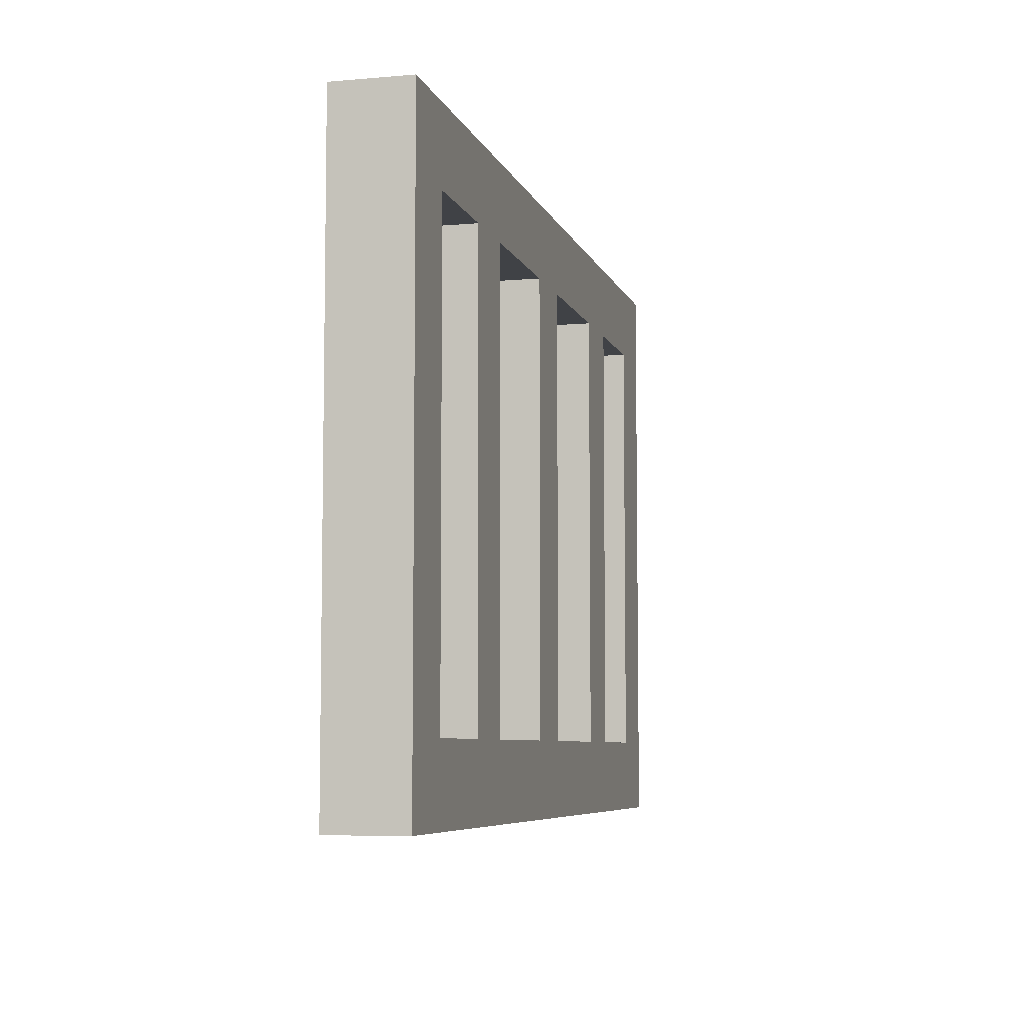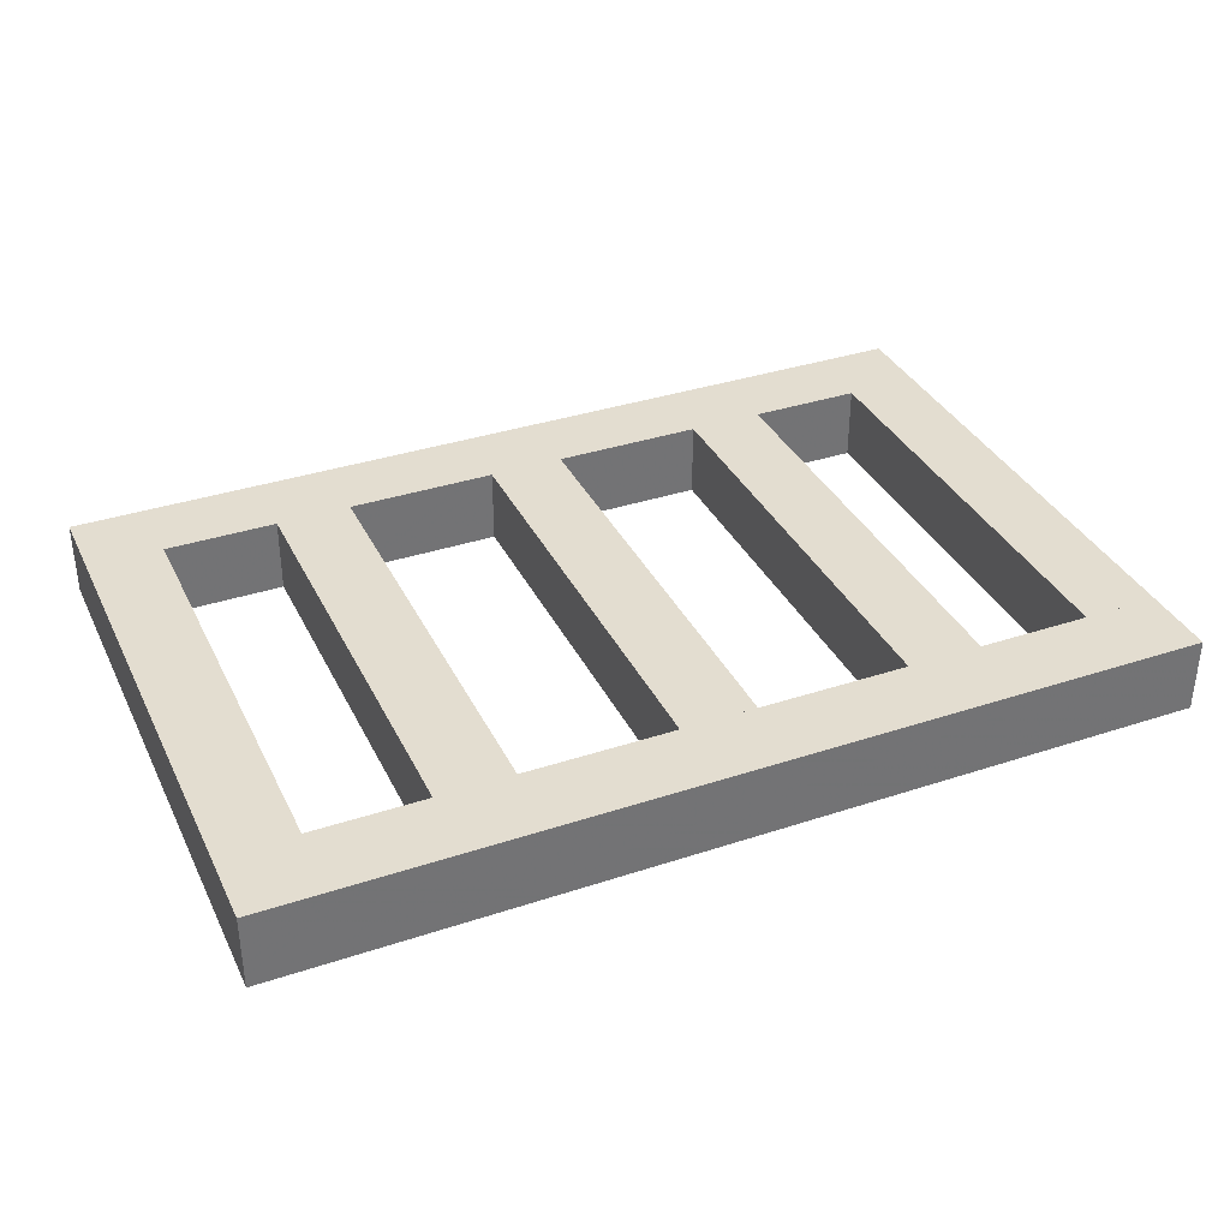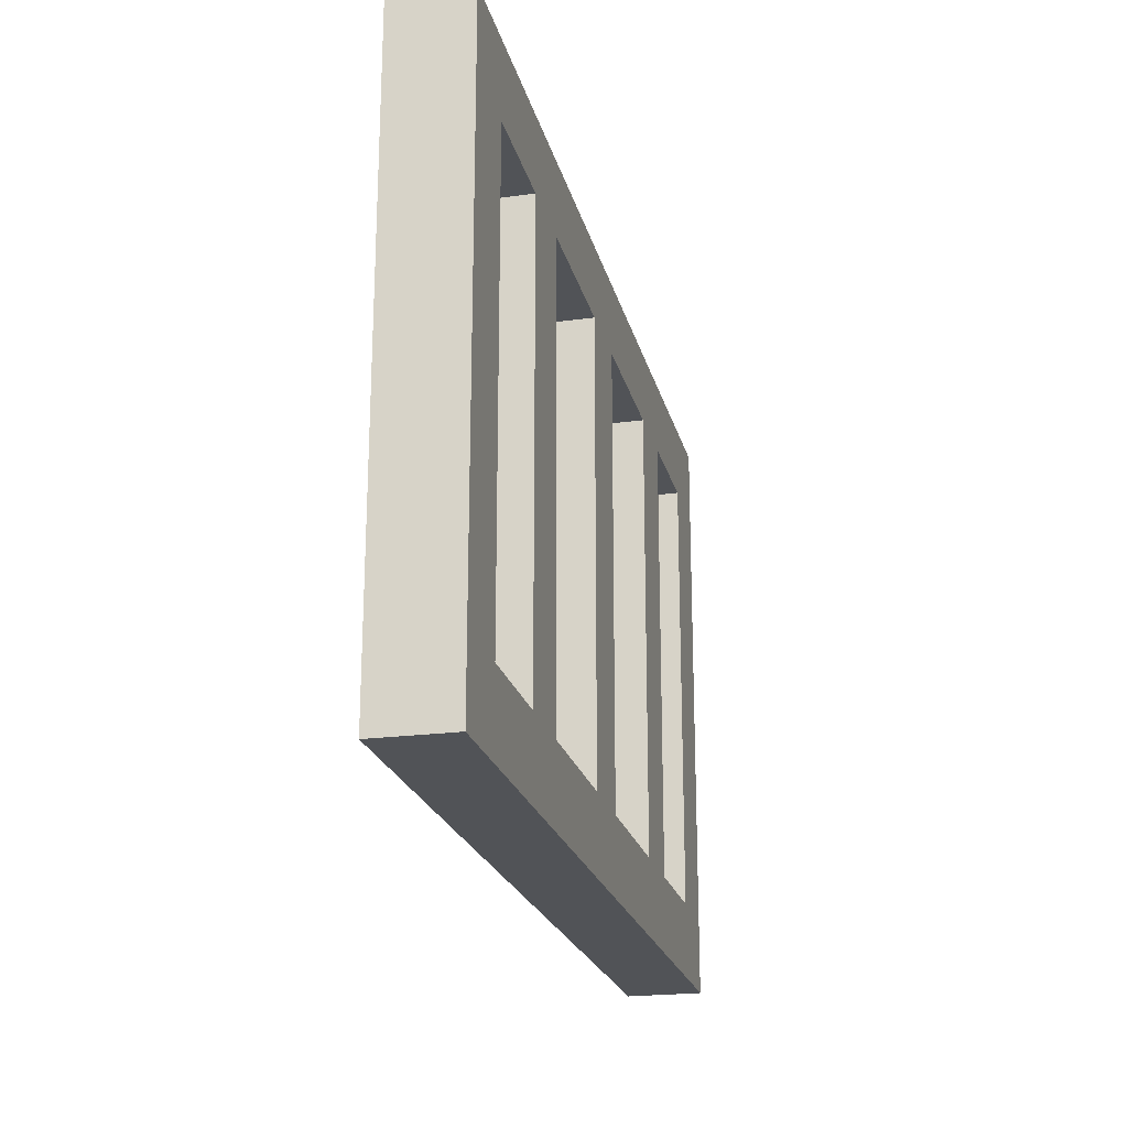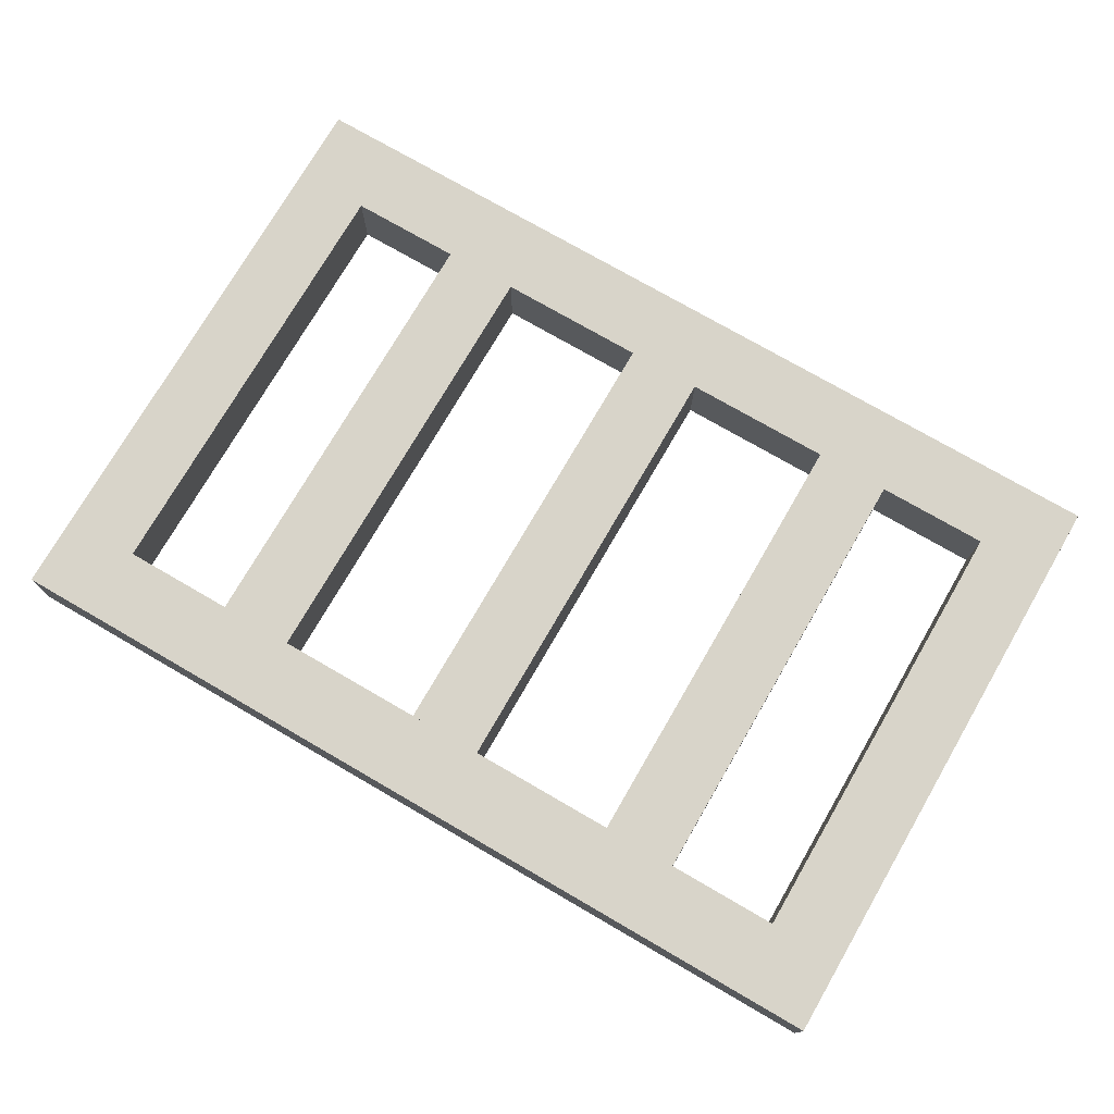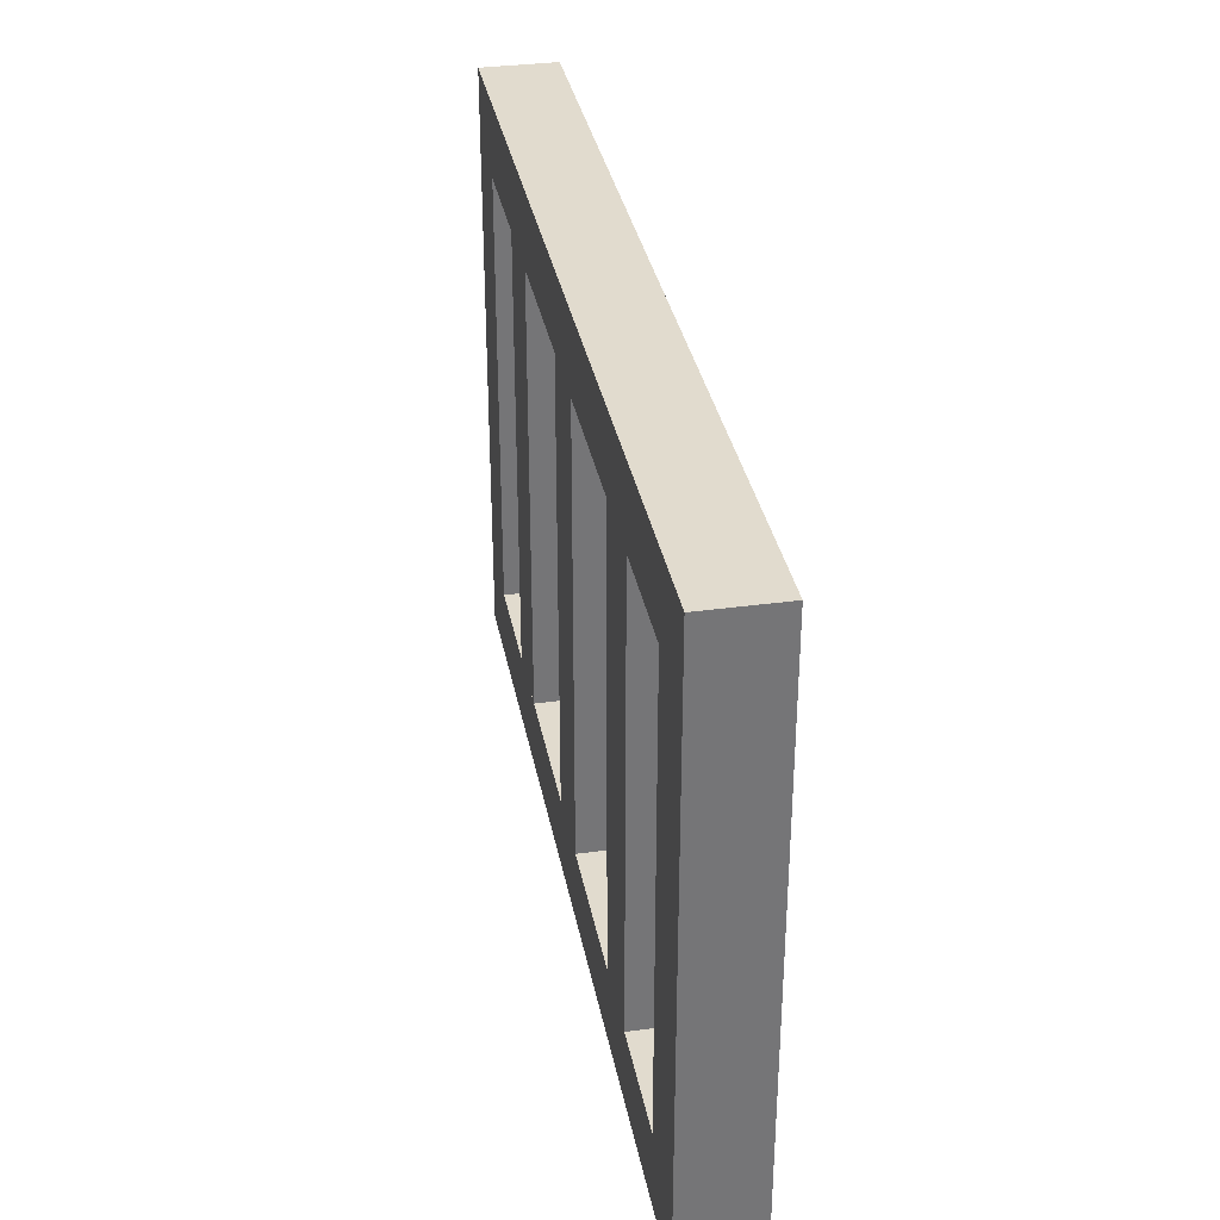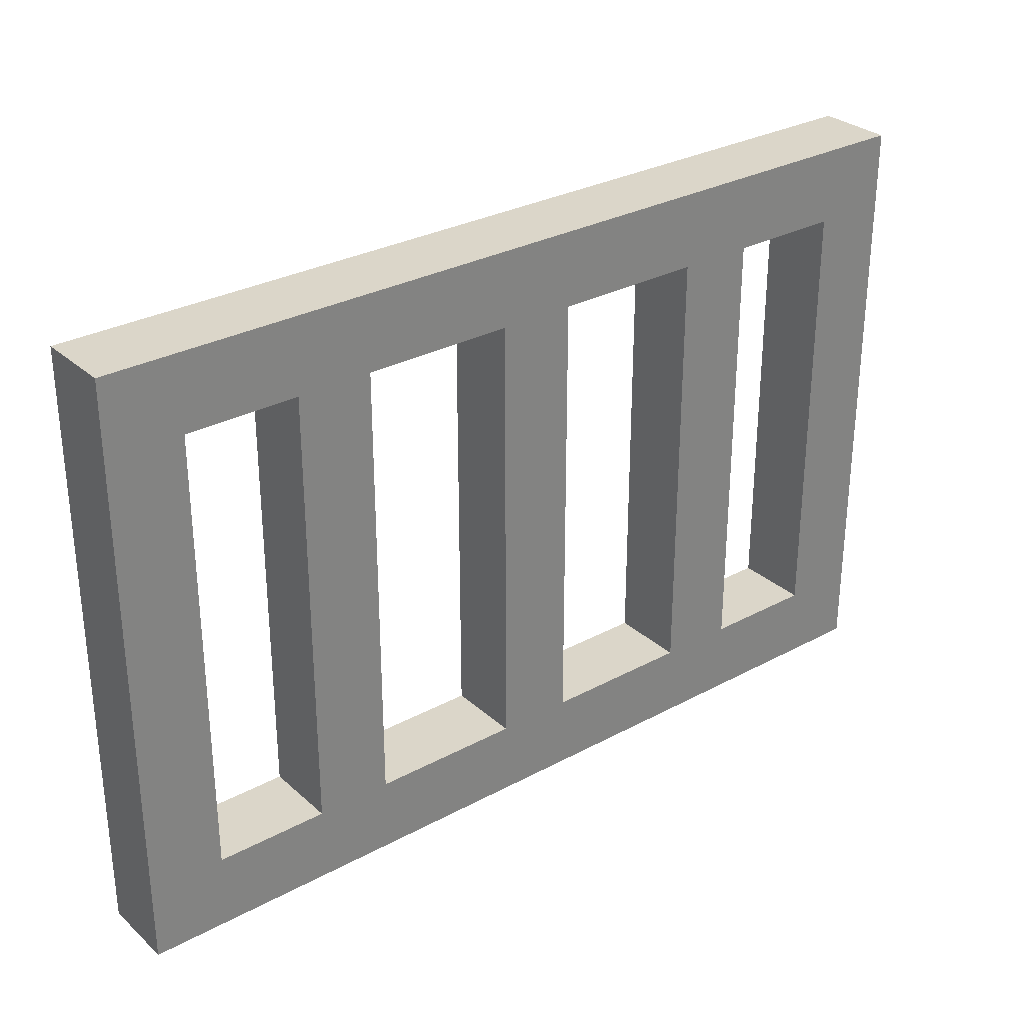
<metadata>
{"format":"obj","ext":"obj","renderer":"f3d","projection":"perspective","resolution":1024,"background":"white","views":[{"elev":-6.5,"azim":-75.5,"up":"+Z"},{"elev":35.6,"azim":156.4,"up":"+Y"},{"elev":-21.8,"azim":-76.8,"up":"+Z"},{"elev":75.1,"azim":-149.9,"up":"+Y"},{"elev":33.9,"azim":79.4,"up":"+Z"},{"elev":30.0,"azim":-38.2,"up":"+Z"}]}
</metadata>
<code>
v 576 -376 0
v 576 -360 128
v 576 -360 0
v 576 -376 128
v 768 -360 0
v 768 -376 128
v 768 -376 0
v 768 -360 128
v 680 -376 112
v 712 -360 112
v 712 -376 112
v 680 -360 112
v 592 -376 112
v 616 -360 112
v 616 -376 112
v 592 -360 112
v 632 -376 112
v 664 -360 112
v 664 -376 112
v 632 -360 112
v 728 -376 112
v 752 -360 112
v 752 -376 112
v 728 -360 112
v 768 -360 112
v 576 -360 112
v 576 -376 112
v 768 -376 112
v 680 -360 16
v 712 -376 16
v 712 -360 16
v 680 -376 16
v 592 -360 16
v 616 -376 16
v 616 -360 16
v 592 -376 16
v 632 -360 16
v 664 -376 16
v 664 -360 16
v 632 -376 16
v 728 -360 16
v 752 -376 16
v 752 -360 16
v 728 -376 16
v 768 -360 16
v 768 -376 16
v 576 -360 16
v 576 -376 16
f 1 2 3
f 1 4 2
f 5 6 7
f 5 8 6
f 9 10 11
f 9 12 10
f 13 14 15
f 13 16 14
f 17 18 19
f 17 20 18
f 21 22 23
f 21 24 22
f 2 25 26
f 2 8 25
f 4 8 2
f 4 6 8
f 27 6 4
f 27 28 6
f 29 30 31
f 29 32 30
f 33 34 35
f 33 36 34
f 37 38 39
f 37 40 38
f 41 42 43
f 41 44 42
f 19 39 38
f 19 18 39
f 11 31 30
f 11 10 31
f 23 43 42
f 23 22 43
f 22 45 43
f 22 25 45
f 28 42 46
f 28 23 42
f 24 44 41
f 24 21 44
f 21 30 44
f 21 11 30
f 10 41 31
f 10 24 41
f 12 32 29
f 12 9 32
f 18 29 39
f 18 12 29
f 9 38 32
f 9 19 38
f 15 35 34
f 15 14 35
f 20 40 37
f 20 17 40
f 14 37 35
f 14 20 37
f 17 34 40
f 17 15 34
f 16 36 33
f 16 13 36
f 26 33 47
f 26 16 33
f 13 48 36
f 13 27 48
f 3 7 1
f 3 5 7
f 47 5 3
f 47 45 5
f 1 46 48
f 1 7 46

</code>
